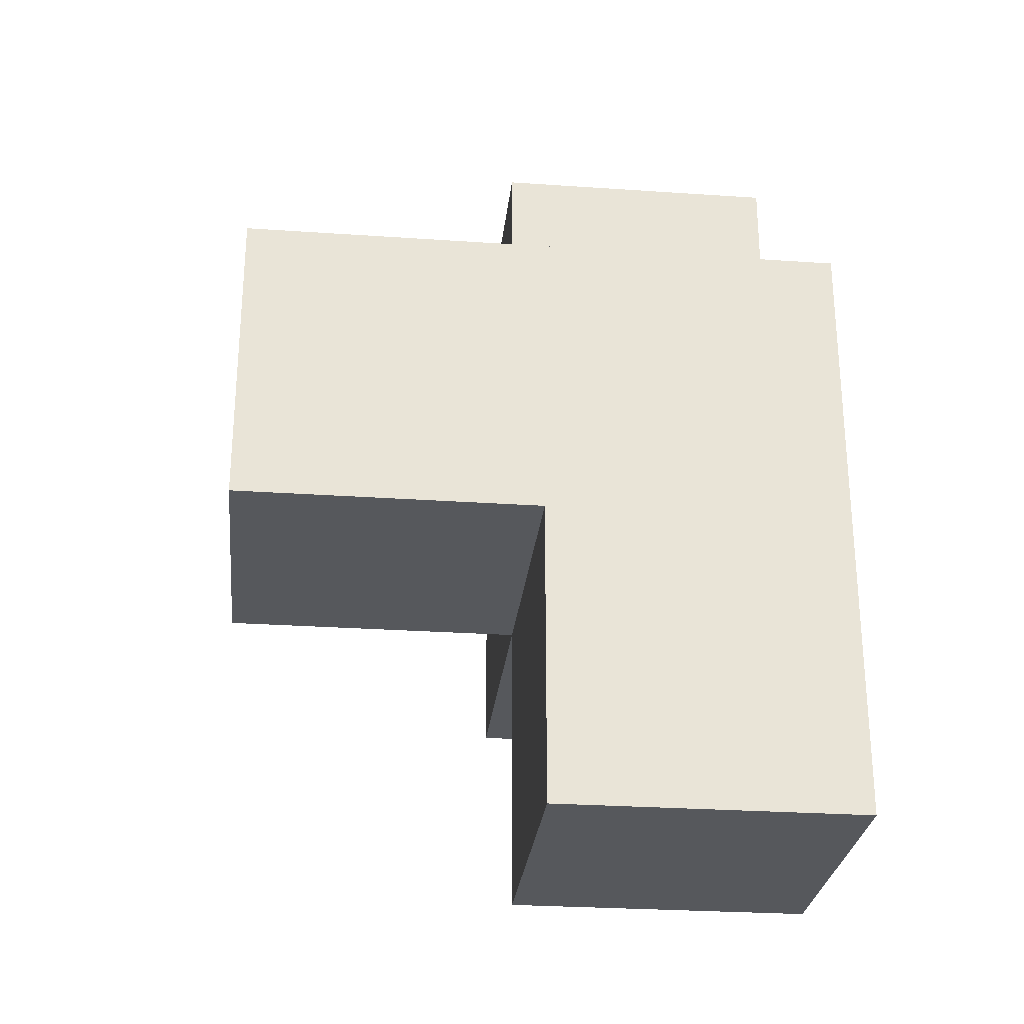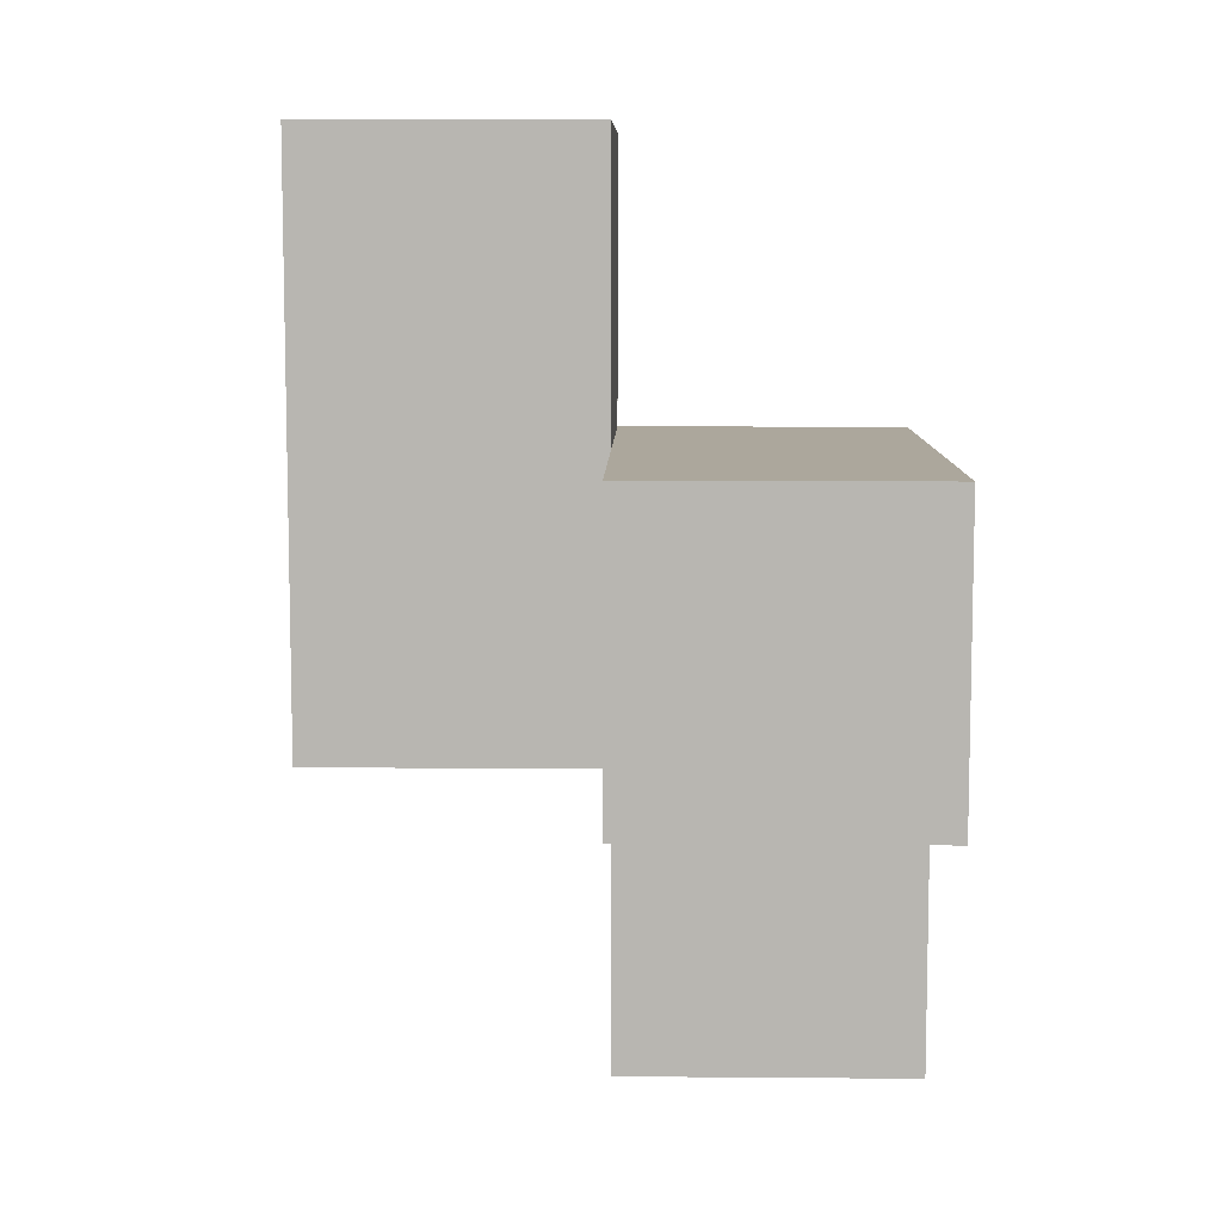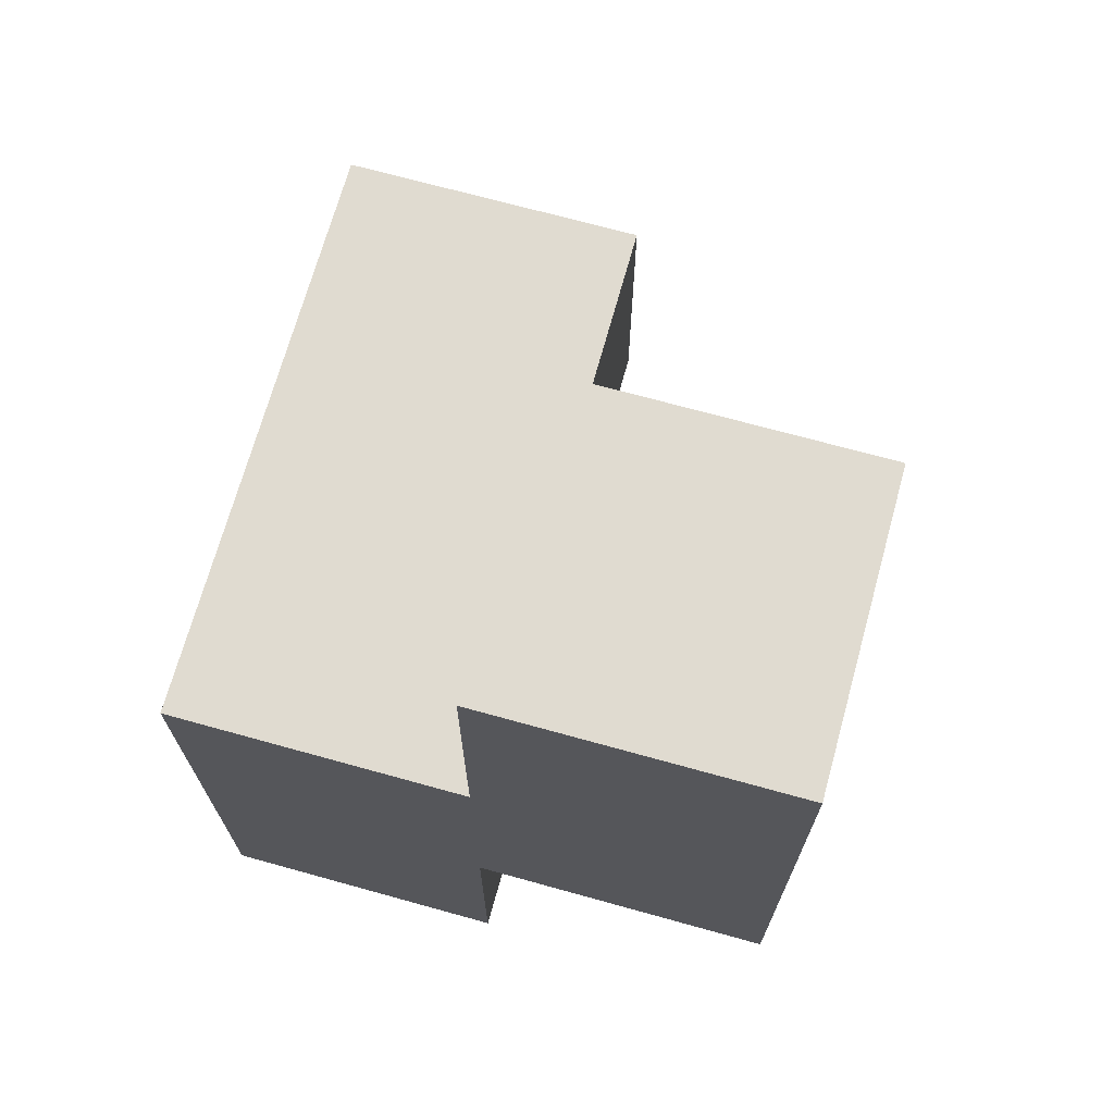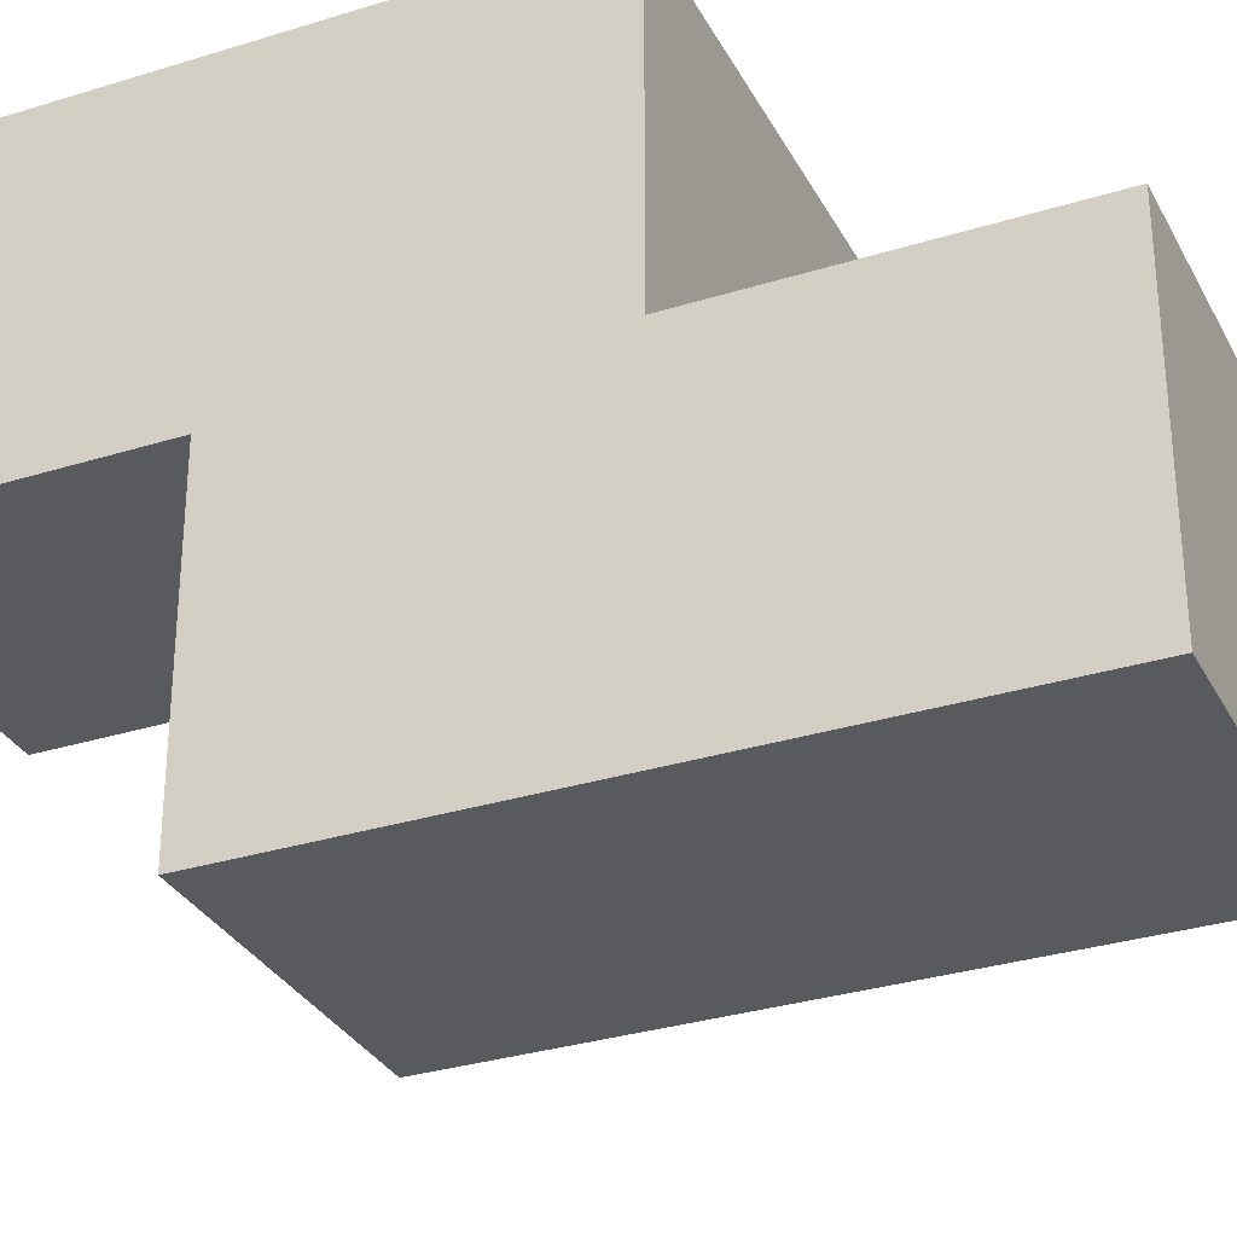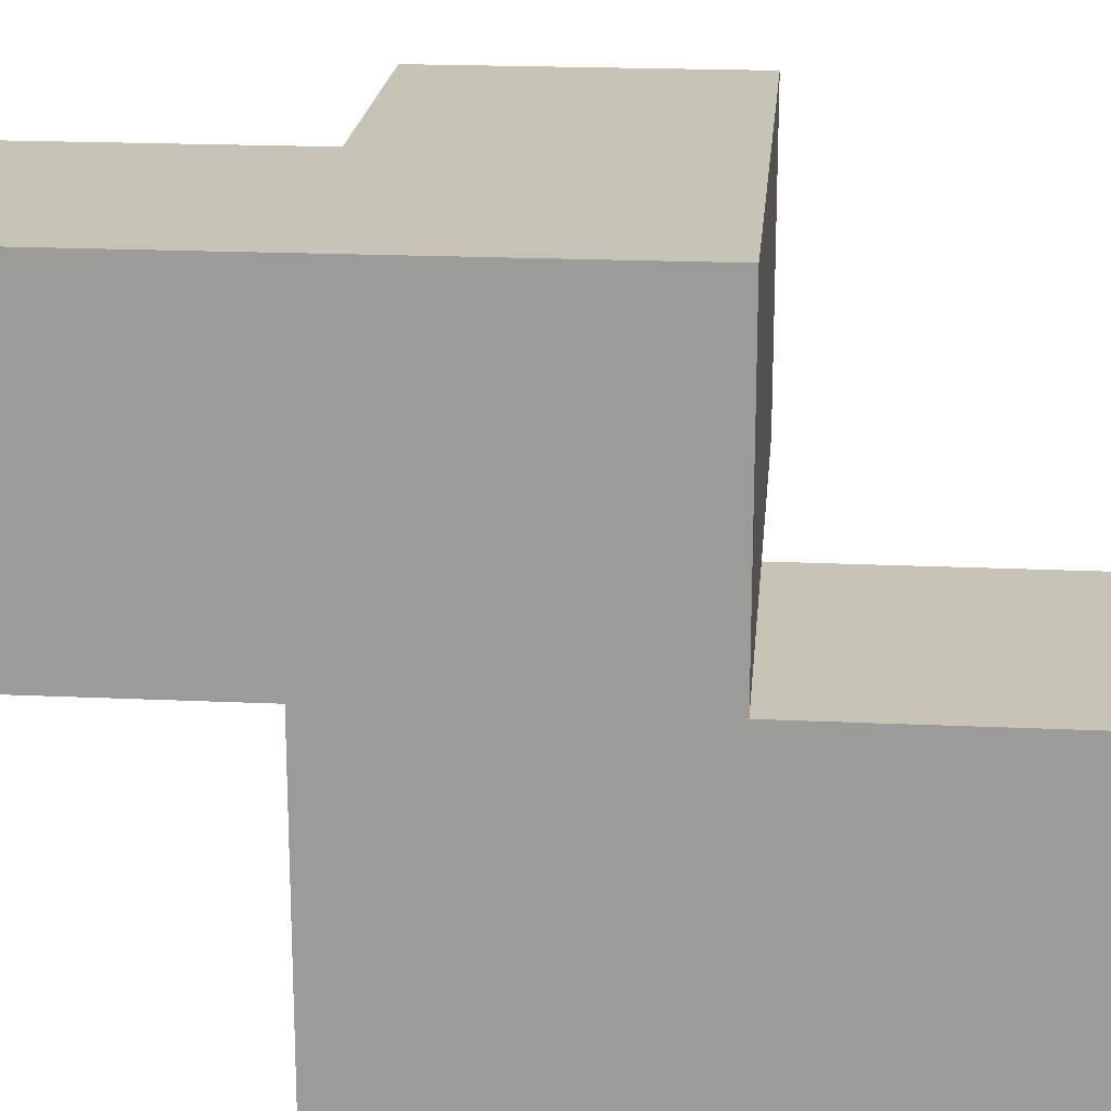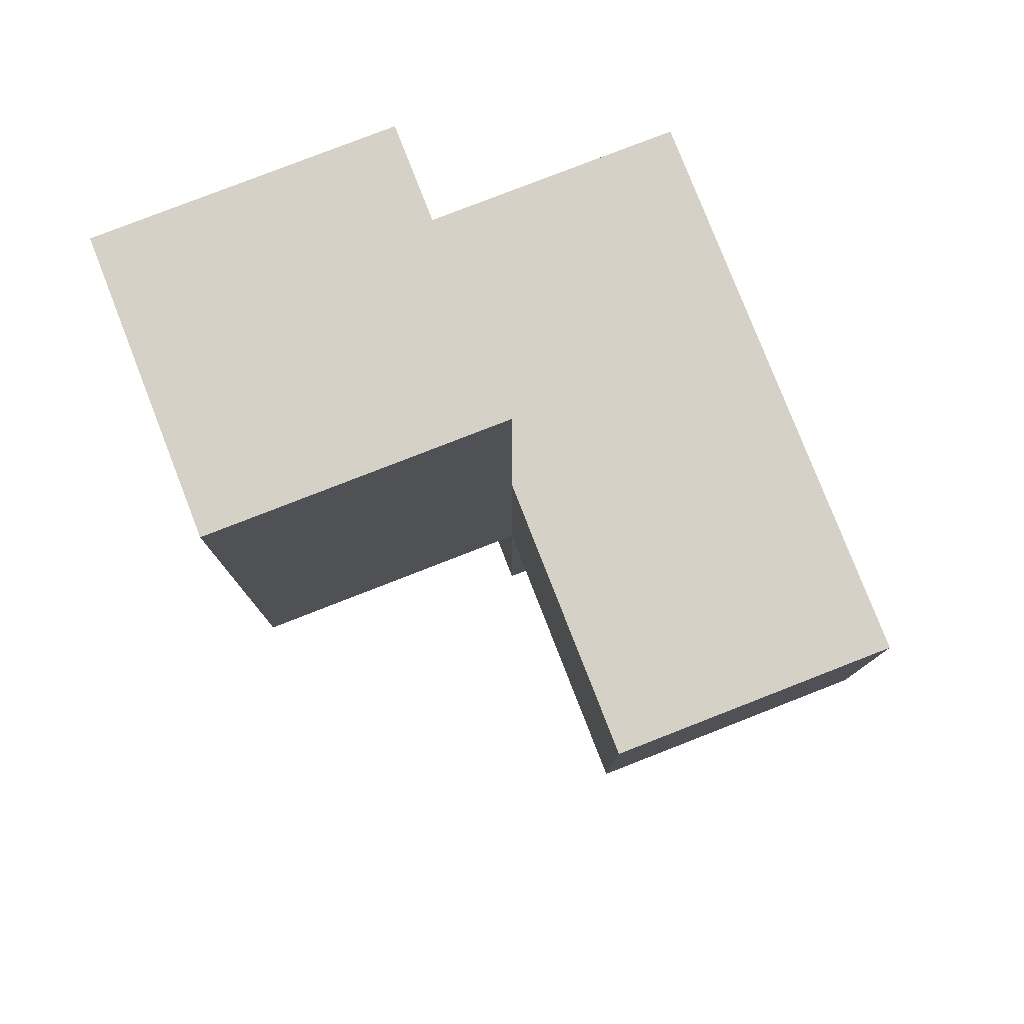
<metadata>
{"format":"obj","ext":"obj","renderer":"f3d","projection":"perspective","resolution":1024,"background":"white","views":[{"elev":-27.7,"azim":-6.0,"up":"+Y"},{"elev":8.3,"azim":-88.7,"up":"+Y"},{"elev":70.1,"azim":105.5,"up":"+Y"},{"elev":-31.5,"azim":113.9,"up":"+Z"},{"elev":19.6,"azim":94.9,"up":"+Z"},{"elev":79.2,"azim":-111.3,"up":"+Y"}]}
</metadata>
<code>
v 3.993 2.005 3.991
v 3.002 2.005 3.991
v 3.002 2.995 2.011
v 3.993 2.995 2.011
v 2.013 2.995 3.001
v 2.013 2.005 3.991
v 3.993 2.005 3.001
v 3.993 3.985 3.001
v 3.002 1.015 3.991
v 3.002 3.985 3.001
v 3.002 2.005 3.001
v 3.002 2.995 3.991
v 3.993 1.015 3.991
v 3.993 2.995 3.991
v 3.993 2.005 2.011
v 2.013 2.005 3.001
v 3.993 3.985 2.011
v 3.002 1.015 3.001
v 3.002 2.005 2.011
v 3.002 2.995 3.001
v 3.002 3.985 2.011
v 2.013 2.995 3.991
v 3.993 1.015 3.001
v 3.993 2.995 3.001
f 2 1 12
f 14 12 1
f 24 20 14
f 12 14 20
f 7 24 1
f 14 1 24
f 23 18 7
f 11 7 18
f 9 13 2
f 1 2 13
f 18 23 9
f 13 9 23
f 11 18 2
f 9 2 18
f 23 7 13
f 1 13 7
f 15 19 4
f 3 4 19
f 19 15 11
f 7 11 15
f 3 19 20
f 11 20 19
f 15 4 7
f 24 7 4
f 11 16 20
f 5 20 16
f 6 2 22
f 12 22 2
f 16 11 6
f 2 6 11
f 20 5 12
f 22 12 5
f 5 16 22
f 6 22 16
f 4 3 17
f 21 17 3
f 20 24 10
f 8 10 24
f 17 21 8
f 10 8 21
f 21 3 10
f 20 10 3
f 4 17 24
f 8 24 17

</code>
